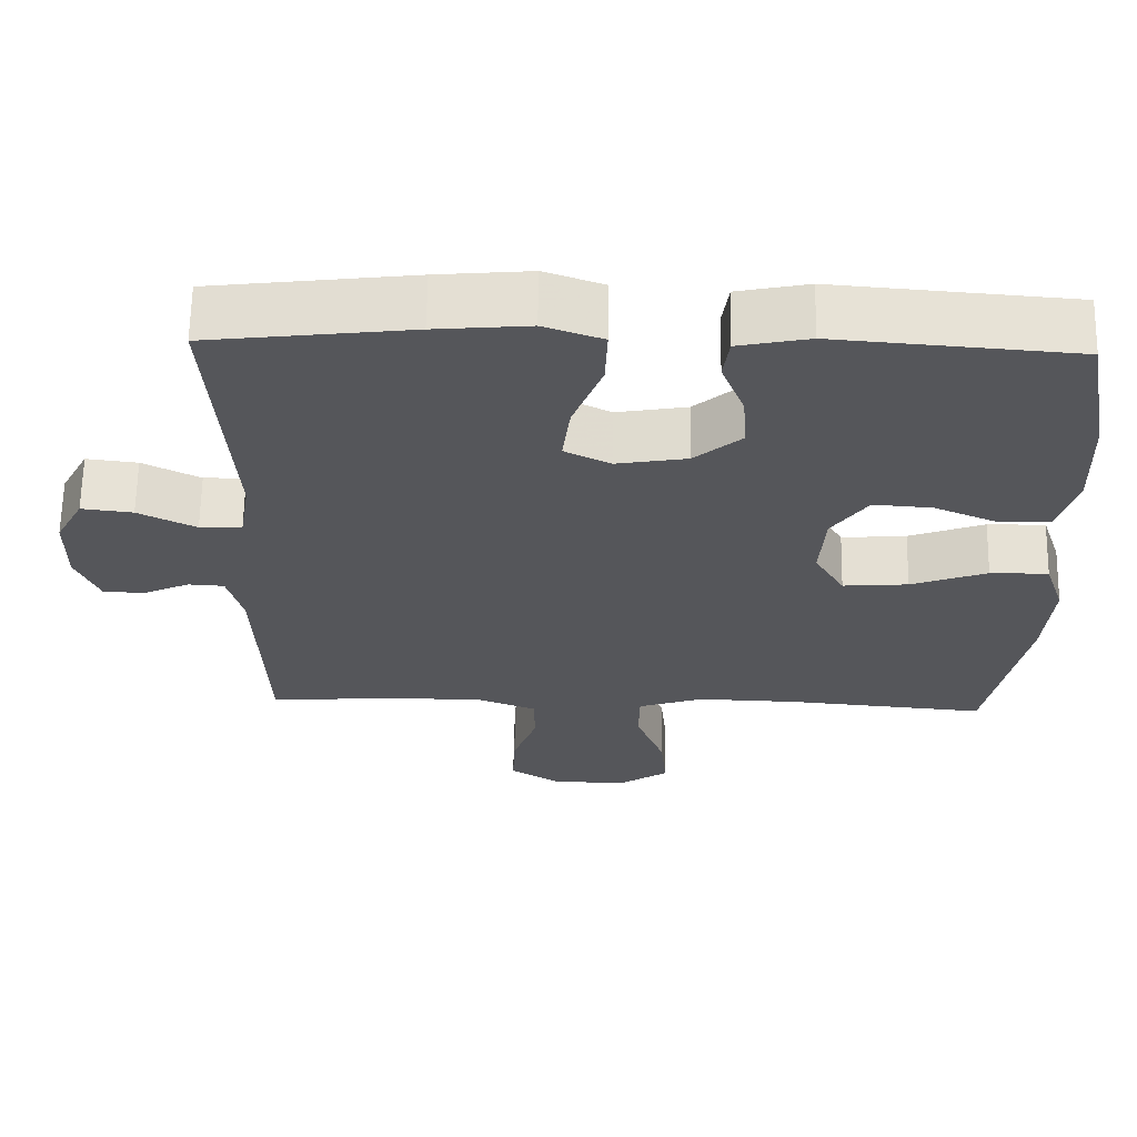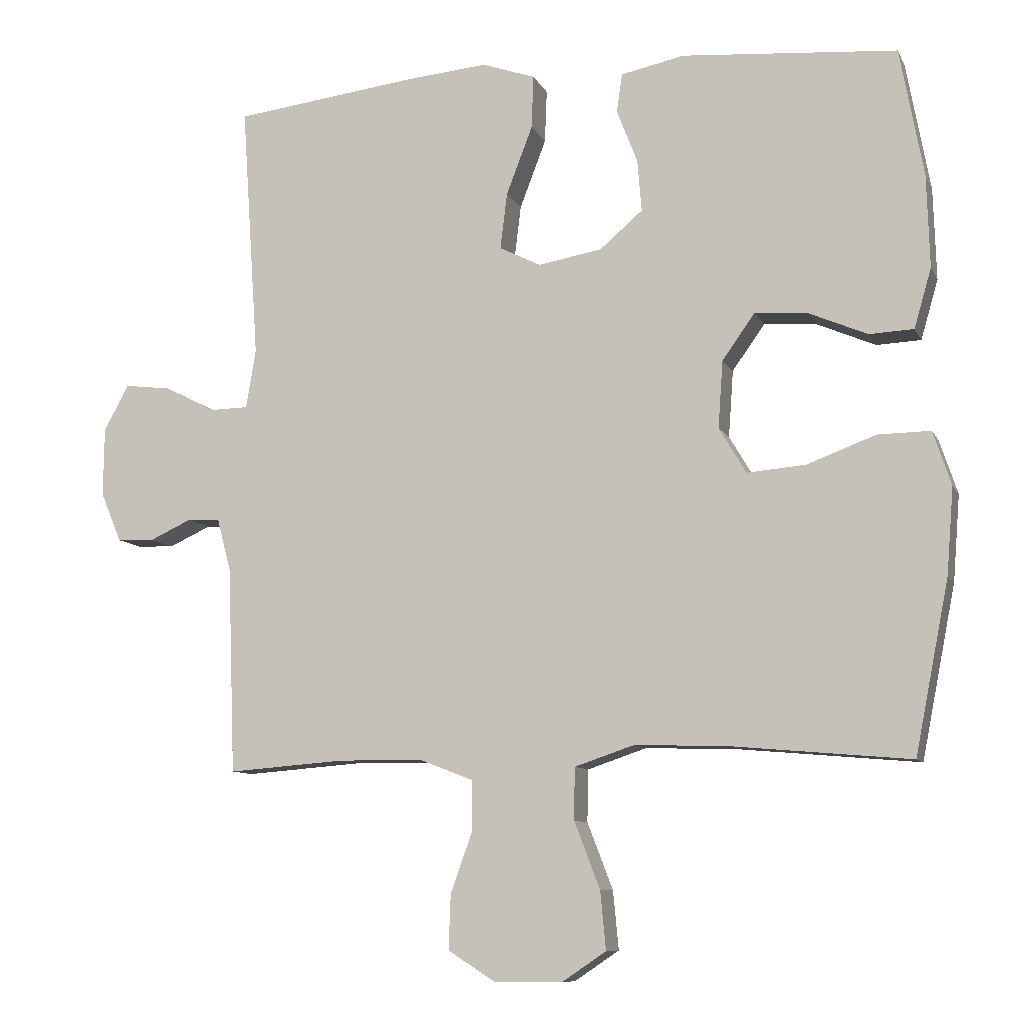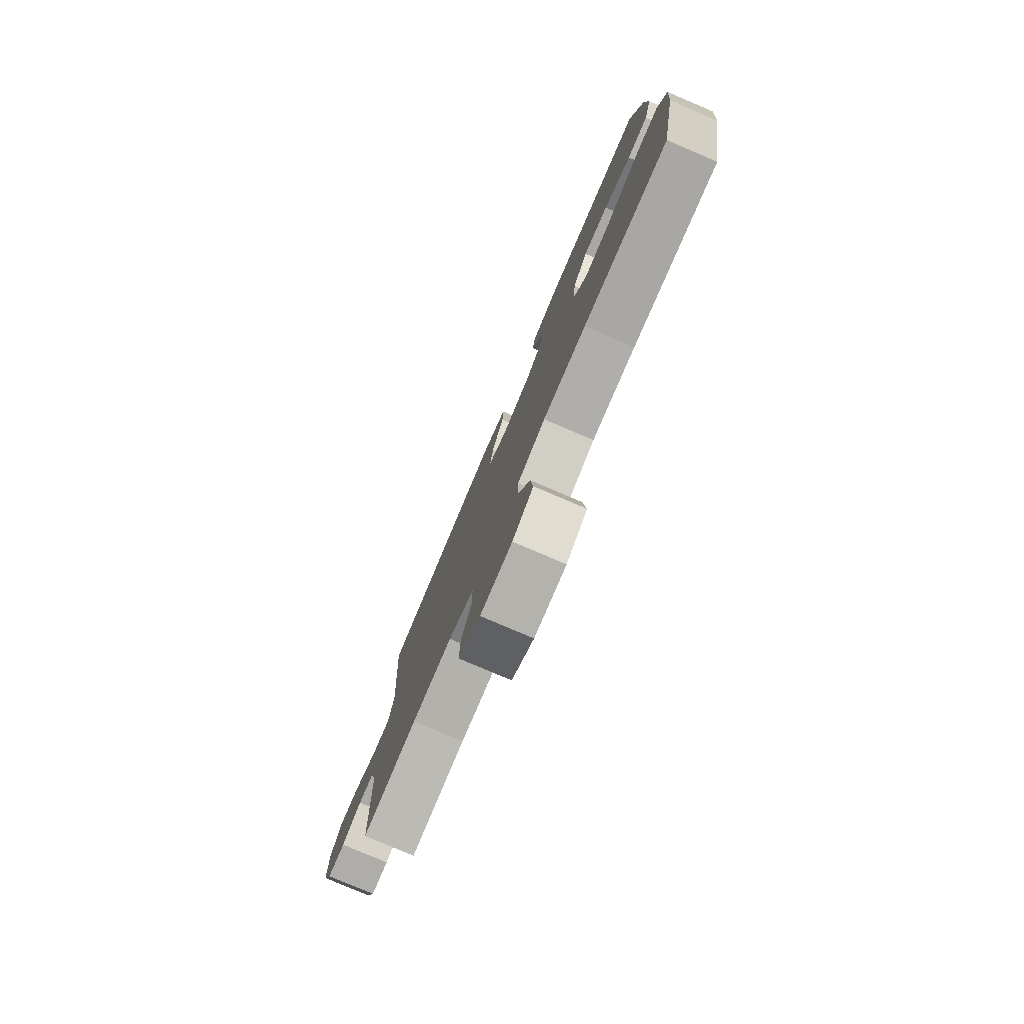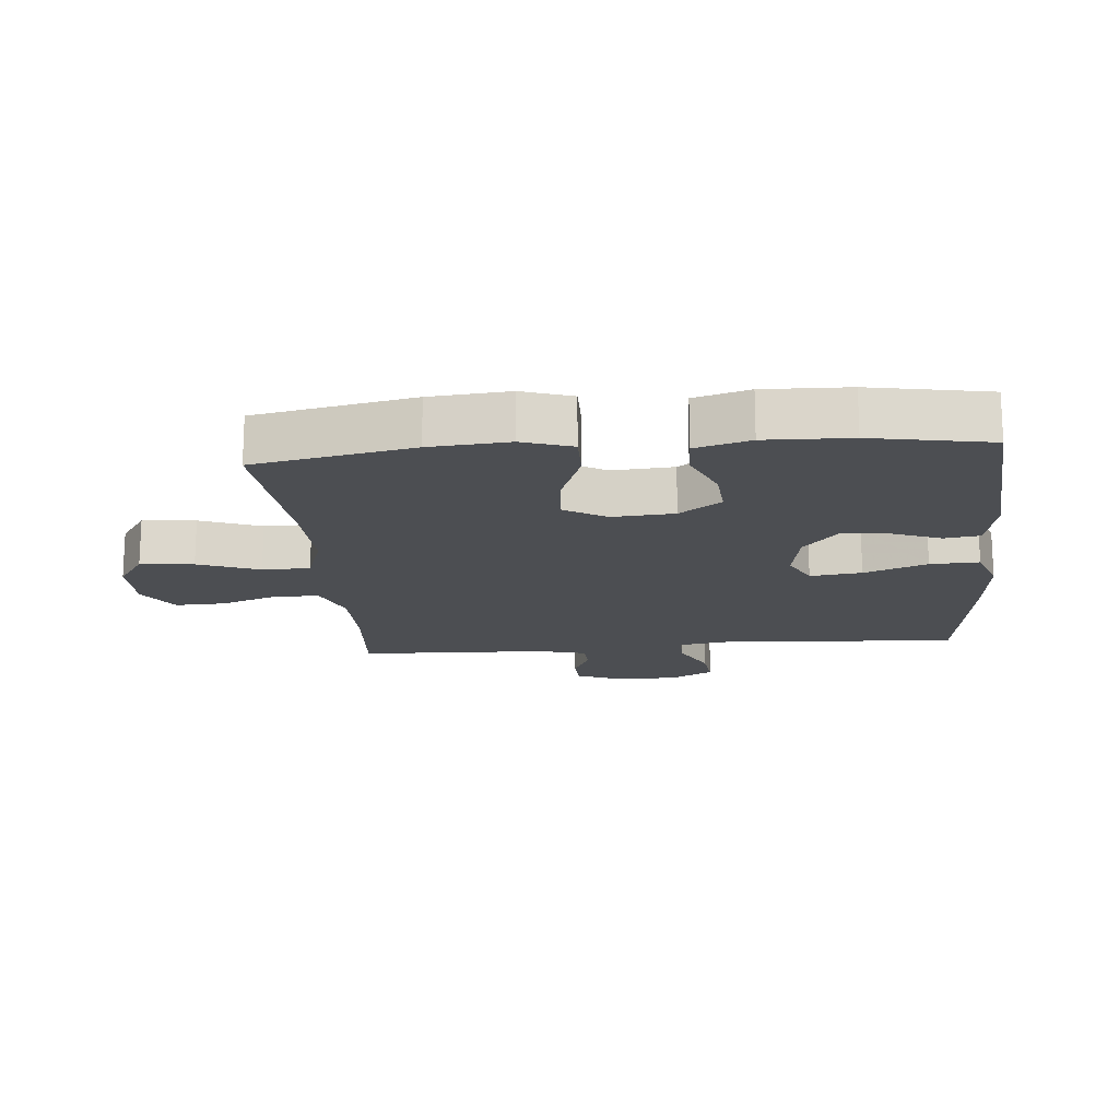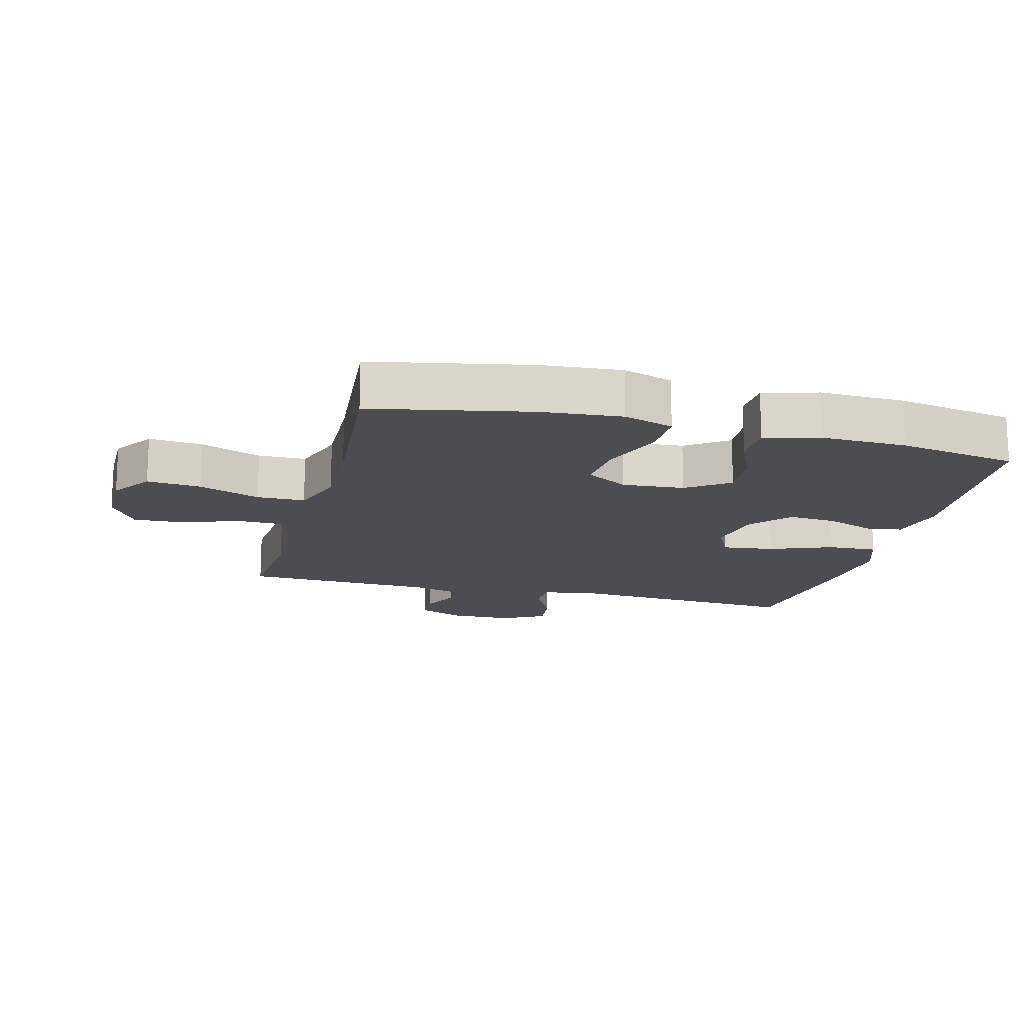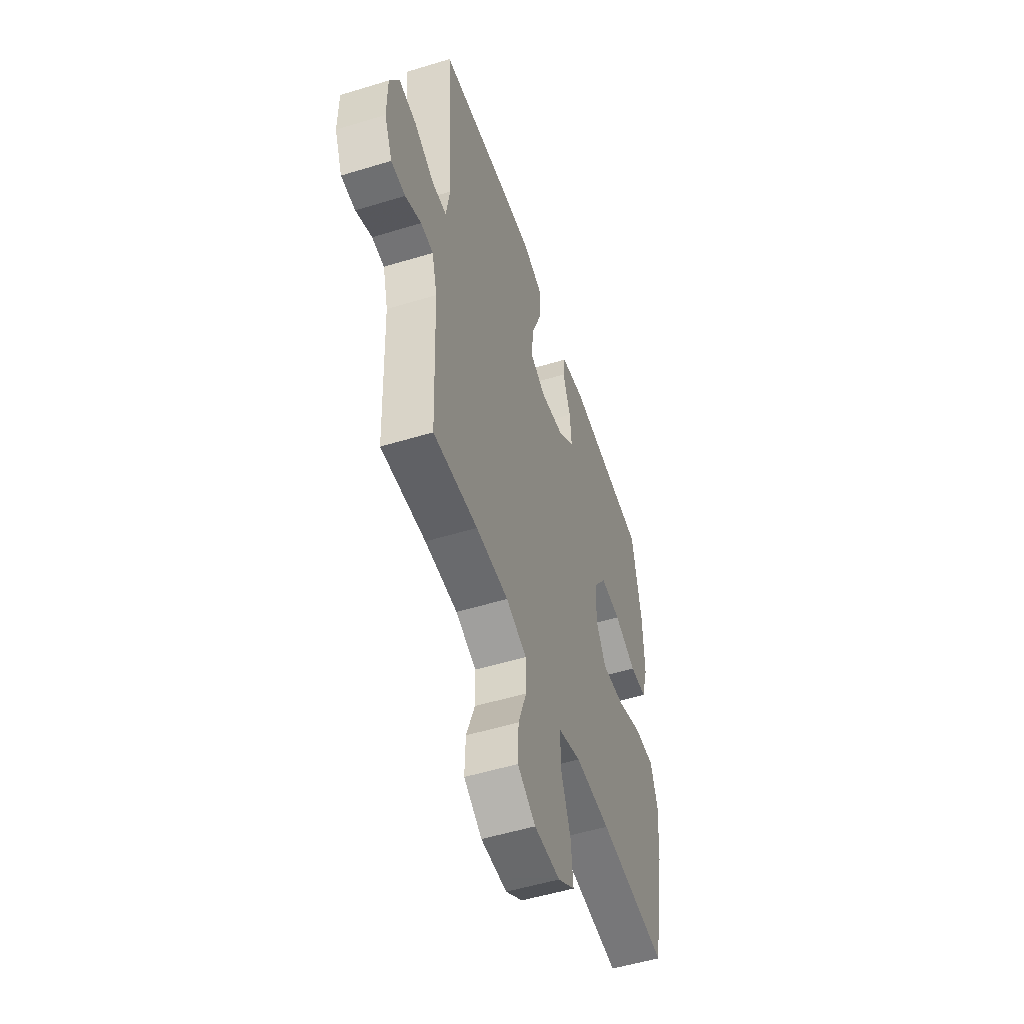
<metadata>
{"format":"obj","ext":"obj","renderer":"f3d","projection":"perspective","resolution":1024,"background":"white","views":[{"elev":64.0,"azim":-179.0,"up":"+Z"},{"elev":-9.2,"azim":-162.9,"up":"+Z"},{"elev":-79.4,"azim":-113.1,"up":"+Z"},{"elev":-16.9,"azim":-84.9,"up":"+Y"},{"elev":-15.8,"azim":-104.5,"up":"+Y"},{"elev":-52.6,"azim":108.2,"up":"+Z"}]}
</metadata>
<code>
v 0.5 0.07 0.5
v 0.475 0.07 0.131
v 0.489 0.07 0.045
v 0.544 0.07 0.044
v 0.619 0.07 0.082
v 0.686 0.07 0.09
v 0.722 0.07 0.023
v 0.723 0.07 -0.076
v 0.693 0.07 -0.148
v 0.639 0.07 -0.15
v 0.578 0.07 -0.122
v 0.531 0.07 -0.125
v 0.511 0.07 -0.201
v 0.5 0.07 -0.5
v 0.332 0.07 -0.487
v 0.209 0.07 -0.488
v 0.131 0.07 -0.518
v 0.13 0.07 -0.589
v 0.162 0.07 -0.678
v 0.165 0.07 -0.757
v 0.097 0.07 -0.8
v -0.001 0.07 -0.8
v -0.065 0.07 -0.757
v -0.057 0.07 -0.673
v -0.02 0.07 -0.577
v -0.021 0.07 -0.502
v -0.107 0.07 -0.473
v -0.24 0.07 -0.477
v -0.5 0.07 -0.5
v -0.549 0.07 -0.252
v -0.559 0.07 -0.128
v -0.533 0.07 -0.05
v -0.457 0.07 -0.051
v -0.358 0.07 -0.088
v -0.273 0.07 -0.095
v -0.234 0.07 -0.029
v -0.241 0.07 0.068
v -0.288 0.07 0.134
v -0.365 0.07 0.128
v -0.449 0.07 0.092
v -0.513 0.07 0.095
v -0.538 0.07 0.181
v -0.534 0.07 0.314
v -0.5 0.07 0.5
v -0.189 0.07 0.525
v -0.097 0.07 0.506
v -0.089 0.07 0.45
v -0.119 0.07 0.373
v -0.125 0.07 0.298
v -0.063 0.07 0.245
v 0.029 0.07 0.229
v 0.089 0.07 0.259
v 0.079 0.07 0.34
v 0.041 0.07 0.439
v 0.038 0.07 0.516
v 0.115 0.07 0.543
v 0.237 0.07 0.532
v 0.5 0 0.5
v 0.475 0 0.131
v 0.489 0 0.045
v 0.544 0 0.044
v 0.619 0 0.082
v 0.686 0 0.09
v 0.722 0 0.023
v 0.723 0 -0.076
v 0.693 0 -0.148
v 0.639 0 -0.15
v 0.578 0 -0.122
v 0.531 0 -0.125
v 0.511 0 -0.201
v 0.5 0 -0.5
v 0.332 0 -0.487
v 0.209 0 -0.488
v 0.131 0 -0.518
v 0.13 0 -0.589
v 0.162 0 -0.678
v 0.165 0 -0.757
v 0.097 0 -0.8
v -0.001 0 -0.8
v -0.065 0 -0.757
v -0.057 0 -0.673
v -0.02 0 -0.577
v -0.021 0 -0.502
v -0.107 0 -0.473
v -0.24 0 -0.477
v -0.5 0 -0.5
v -0.549 0 -0.252
v -0.559 0 -0.128
v -0.533 0 -0.05
v -0.457 0 -0.051
v -0.358 0 -0.088
v -0.273 0 -0.095
v -0.234 0 -0.029
v -0.241 0 0.068
v -0.288 0 0.134
v -0.365 0 0.128
v -0.449 0 0.092
v -0.513 0 0.095
v -0.538 0 0.181
v -0.534 0 0.314
v -0.5 0 0.5
v -0.189 0 0.525
v -0.097 0 0.506
v -0.089 0 0.45
v -0.119 0 0.373
v -0.125 0 0.298
v -0.063 0 0.245
v 0.029 0 0.229
v 0.089 0 0.259
v 0.079 0 0.34
v 0.041 0 0.439
v 0.038 0 0.516
v 0.115 0 0.543
v 0.237 0 0.532
f 56 57 1 2
f 53 54 55 56
f 52 53 56 2
f 51 52 2 3
f 50 51 3
f 45 46 47 48
f 45 48 49
f 44 45 49
f 43 44 49 50
f 39 40 41 42
f 38 39 42 43
f 31 32 33 34
f 31 34 35
f 28 29 30 31
f 27 28 31 35
f 26 27 35 36
f 22 23 24 25
f 22 25 26
f 21 22 26
f 18 19 20 21
f 17 18 21 26
f 16 17 26 36
f 13 14 15
f 12 13 15 16
f 8 9 10 11
f 8 11 12
f 7 8 12
f 4 5 6 7
f 3 4 7 12
f 38 43 50 3
f 12 16 36 37
f 3 12 37 38
f 59 58 114 113
f 113 112 111 110
f 59 113 110 109
f 60 59 109 108
f 60 108 107
f 105 104 103 102
f 106 105 102
f 106 102 101
f 107 106 101 100
f 99 98 97 96
f 100 99 96 95
f 91 90 89 88
f 92 91 88
f 88 87 86 85
f 92 88 85 84
f 93 92 84 83
f 82 81 80 79
f 83 82 79
f 83 79 78
f 78 77 76 75
f 83 78 75 74
f 93 83 74 73
f 72 71 70
f 73 72 70 69
f 68 67 66 65
f 69 68 65
f 69 65 64
f 64 63 62 61
f 69 64 61 60
f 60 107 100 95
f 94 93 73 69
f 95 94 69 60
f 1 58 59 2
f 2 59 60 3
f 3 60 61 4
f 4 61 62 5
f 5 62 63 6
f 6 63 64 7
f 7 64 65 8
f 8 65 66 9
f 9 66 67 10
f 10 67 68 11
f 11 68 69 12
f 12 69 70 13
f 13 70 71 14
f 14 71 72 15
f 15 72 73 16
f 16 73 74 17
f 17 74 75 18
f 18 75 76 19
f 19 76 77 20
f 20 77 78 21
f 21 78 79 22
f 22 79 80 23
f 23 80 81 24
f 24 81 82 25
f 25 82 83 26
f 26 83 84 27
f 27 84 85 28
f 28 85 86 29
f 29 86 87 30
f 30 87 88 31
f 31 88 89 32
f 32 89 90 33
f 33 90 91 34
f 34 91 92 35
f 35 92 93 36
f 36 93 94 37
f 37 94 95 38
f 38 95 96 39
f 39 96 97 40
f 40 97 98 41
f 41 98 99 42
f 42 99 100 43
f 43 100 101 44
f 44 101 102 45
f 45 102 103 46
f 46 103 104 47
f 47 104 105 48
f 48 105 106 49
f 49 106 107 50
f 50 107 108 51
f 51 108 109 52
f 52 109 110 53
f 53 110 111 54
f 54 111 112 55
f 55 112 113 56
f 56 113 114 57
f 57 114 58 1

</code>
